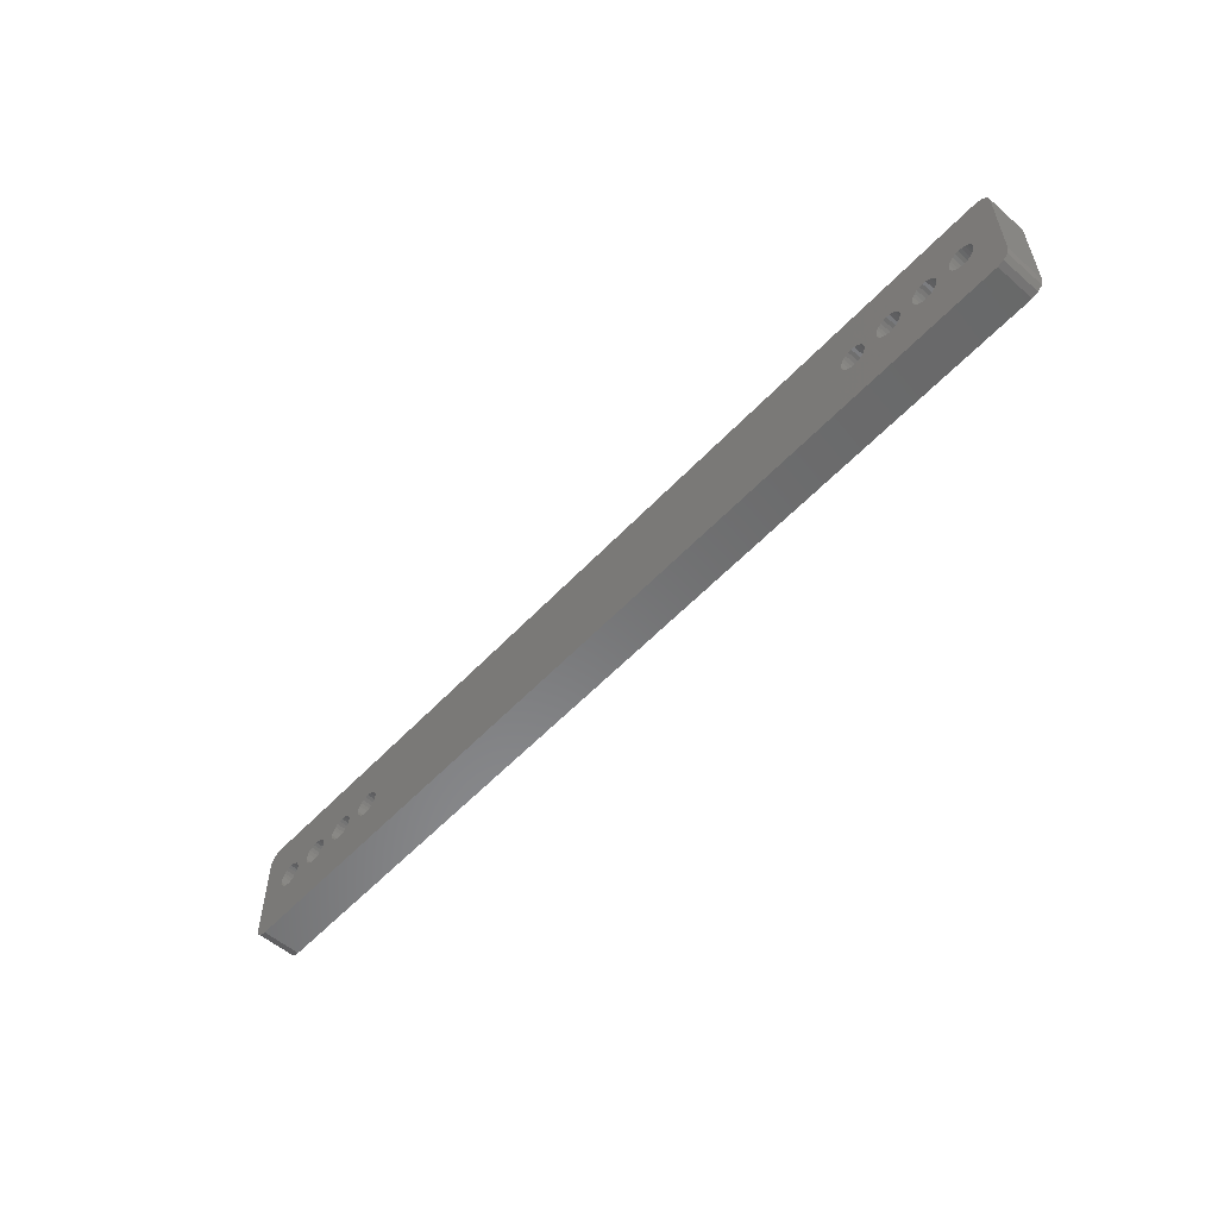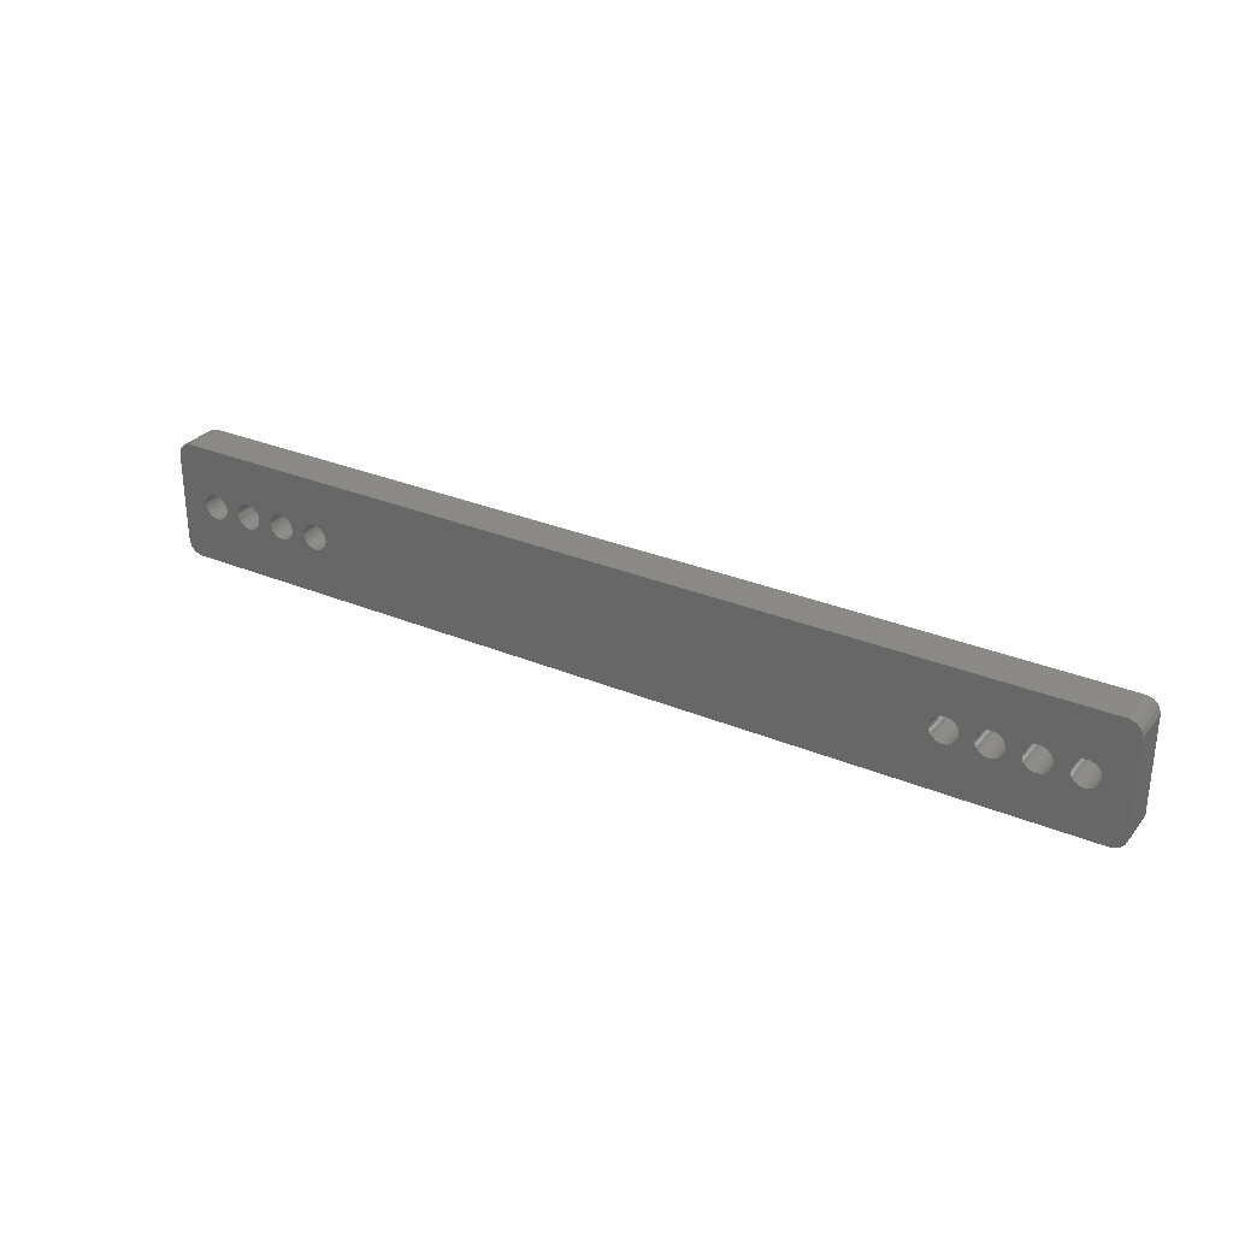
<metadata>
{"format":"stl","ext":"stl","renderer":"f3d","projection":"perspective","resolution":1024,"background":"white","views":[{"elev":-55.7,"azim":47.8,"up":"+Y"},{"elev":29.7,"azim":-148.5,"up":"+Y"}]}
</metadata>
<code>
# stl→obj: 416 verts, 860 faces
v 3.833 8.667 0
v 3.571 8.325 5
v 3.571 8.325 0
v 3.833 8.667 5
v 3.406 7.927 5
v 3.406 7.927 0
v 3.35 7.5 5
v 3.35 7.5 0
v 3.406 7.073 5
v 3.406 7.073 0
v 3.571 6.675 5
v 3.571 6.675 0
v 3.833 6.333 5
v 3.833 6.333 0
v 4.175 6.071 0
v 4.175 6.071 5
v 4.573 5.906 0
v 4.573 5.906 5
v 5 5.85 0
v 5 5.85 5
v 5.427 5.906 0
v 5.427 5.906 5
v 5.825 6.071 0
v 5.825 6.071 5
v 6.167 6.333 0
v 6.167 6.333 5
v 6.429 6.675 5
v 6.429 6.675 0
v 6.594 7.073 5
v 6.594 7.073 0
v 6.65 7.5 5
v 6.65 7.5 0
v 6.594 7.927 5
v 6.594 7.927 0
v 6.429 8.325 5
v 6.429 8.325 0
v 6.167 8.667 5
v 6.167 8.667 0
v 5.825 8.929 0
v 5.825 8.929 5
v 5.427 9.094 0
v 5.427 9.094 5
v 5 9.15 0
v 5 9.15 5
v 4.573 9.094 0
v 4.573 9.094 5
v 4.175 8.929 0
v 4.175 8.929 5
v 10.8 8.941 5
v 10.4 9.1 0
v 10.8 8.941 0
v 10.4 9.1 5
v 9.976 9.15 0
v 9.976 9.15 5
v 9.55 9.087 0
v 9.55 9.087 5
v 9.154 8.917 0
v 9.154 8.917 5
v 8.816 8.65 0
v 8.816 8.65 5
v 8.559 8.304 5
v 8.559 8.304 0
v 8.4 7.904 5
v 8.4 7.904 0
v 8.35 7.476 5
v 8.35 7.476 0
v 8.413 7.05 5
v 8.413 7.05 0
v 8.583 6.654 5
v 8.583 6.654 0
v 8.85 6.316 5
v 8.85 6.316 0
v 9.196 6.059 0
v 9.196 6.059 5
v 9.596 5.9 0
v 9.596 5.9 5
v 10.02 5.85 0
v 10.02 5.85 5
v 10.45 5.913 0
v 10.45 5.913 5
v 10.85 6.083 0
v 10.85 6.083 5
v 11.18 6.35 0
v 11.18 6.35 5
v 11.44 6.696 5
v 11.44 6.696 0
v 11.6 7.096 5
v 11.6 7.096 0
v 11.65 7.524 5
v 11.65 7.524 0
v 11.59 7.95 5
v 11.59 7.95 0
v 11.42 8.346 5
v 11.42 8.346 0
v 11.15 8.684 5
v 11.15 8.684 0
v 15.82 6.071 5
v 16.17 6.333 0
v 15.82 6.071 0
v 16.17 6.333 5
v 16.43 6.675 5
v 16.43 6.675 0
v 16.59 7.073 5
v 16.59 7.073 0
v 16.65 7.5 5
v 16.65 7.5 0
v 16.59 7.927 5
v 16.59 7.927 0
v 16.43 8.325 5
v 16.43 8.325 0
v 16.17 8.667 5
v 16.17 8.667 0
v 15.83 8.929 0
v 15.83 8.929 5
v 15.43 9.094 0
v 15.43 9.094 5
v 15 9.15 0
v 15 9.15 5
v 14.57 9.094 0
v 14.57 9.094 5
v 14.18 8.929 0
v 14.18 8.929 5
v 13.83 8.667 0
v 13.83 8.667 5
v 13.57 8.325 5
v 13.57 8.325 0
v 13.41 7.927 5
v 13.41 7.927 0
v 13.35 7.5 5
v 13.35 7.5 0
v 13.41 7.073 5
v 13.41 7.073 0
v 13.57 6.675 5
v 13.57 6.675 0
v 13.83 6.333 5
v 13.83 6.333 0
v 14.18 6.071 0
v 14.18 6.071 5
v 14.57 5.906 0
v 14.57 5.906 5
v 15 5.85 0
v 15 5.85 5
v 15.43 5.906 0
v 15.43 5.906 5
v 20.82 6.071 5
v 21.17 6.333 0
v 20.82 6.071 0
v 21.17 6.333 5
v 21.43 6.675 5
v 21.43 6.675 0
v 21.59 7.073 5
v 21.59 7.073 0
v 21.65 7.5 5
v 21.65 7.5 0
v 21.59 7.927 5
v 21.59 7.927 0
v 21.43 8.325 5
v 21.43 8.325 0
v 21.17 8.667 5
v 21.17 8.667 0
v 20.82 8.929 0
v 20.82 8.929 5
v 20.43 9.094 0
v 20.43 9.094 5
v 20 9.15 0
v 20 9.15 5
v 19.57 9.094 0
v 19.57 9.094 5
v 19.17 8.929 0
v 19.17 8.929 5
v 18.83 8.667 0
v 18.83 8.667 5
v 18.57 8.325 5
v 18.57 8.325 0
v 18.41 7.927 5
v 18.41 7.927 0
v 18.35 7.5 5
v 18.35 7.5 0
v 18.41 7.073 5
v 18.41 7.073 0
v 18.57 6.675 5
v 18.57 6.675 0
v 18.83 6.333 5
v 18.83 6.333 0
v 19.17 6.071 0
v 19.17 6.071 5
v 19.57 5.906 0
v 19.57 5.906 5
v 20 5.85 0
v 20 5.85 5
v 20.43 5.906 0
v 20.43 5.906 5
v 99.57 5.906 5
v 100 5.85 0
v 99.57 5.906 0
v 100 5.85 5
v 100.4 5.906 0
v 100.4 5.906 5
v 100.8 6.071 0
v 100.8 6.071 5
v 101.2 6.333 0
v 101.2 6.333 5
v 101.4 6.675 5
v 101.4 6.675 0
v 101.6 7.073 5
v 101.6 7.073 0
v 101.7 7.5 5
v 101.7 7.5 0
v 101.6 7.927 5
v 101.6 7.927 0
v 101.4 8.325 5
v 101.4 8.325 0
v 101.2 8.667 5
v 101.2 8.667 0
v 100.8 8.929 0
v 100.8 8.929 5
v 100.4 9.094 0
v 100.4 9.094 5
v 100 9.15 0
v 100 9.15 5
v 99.57 9.094 0
v 99.57 9.094 5
v 99.18 8.929 0
v 99.18 8.929 5
v 98.83 8.667 0
v 98.83 8.667 5
v 98.57 8.325 5
v 98.57 8.325 0
v 98.41 7.927 5
v 98.41 7.927 0
v 98.35 7.5 5
v 98.35 7.5 0
v 98.41 7.073 5
v 98.41 7.073 0
v 98.57 6.675 5
v 98.57 6.675 0
v 98.83 6.333 5
v 98.83 6.333 0
v 99.18 6.071 0
v 99.18 6.071 5
v 105 5.85 5
v 105.4 5.906 0
v 105 5.85 0
v 105.4 5.906 5
v 105.8 6.071 0
v 105.8 6.071 5
v 106.2 6.333 0
v 106.2 6.333 5
v 106.4 6.675 5
v 106.4 6.675 0
v 106.6 7.073 5
v 106.6 7.073 0
v 106.7 7.5 5
v 106.7 7.5 0
v 106.6 7.927 5
v 106.6 7.927 0
v 106.4 8.325 5
v 106.4 8.325 0
v 106.2 8.667 5
v 106.2 8.667 0
v 105.8 8.929 0
v 105.8 8.929 5
v 105.4 9.094 0
v 105.4 9.094 5
v 105 9.15 0
v 105 9.15 5
v 104.6 9.094 0
v 104.6 9.094 5
v 104.2 8.929 0
v 104.2 8.929 5
v 103.8 8.667 0
v 103.8 8.667 5
v 103.6 8.325 5
v 103.6 8.325 0
v 103.4 7.927 5
v 103.4 7.927 0
v 103.4 7.5 5
v 103.4 7.5 0
v 103.4 7.073 5
v 103.4 7.073 0
v 103.6 6.675 5
v 103.6 6.675 0
v 103.8 6.333 5
v 103.8 6.333 0
v 104.2 6.071 0
v 104.2 6.071 5
v 104.6 5.906 0
v 104.6 5.906 5
v 110.9 8.909 5
v 110.5 9.083 0
v 110.9 8.909 0
v 110.5 9.083 5
v 110 9.15 0
v 110 9.15 5
v 109.6 9.103 0
v 109.6 9.103 5
v 109.2 8.948 0
v 109.2 8.948 5
v 108.9 8.693 0
v 108.9 8.693 5
v 108.6 8.358 5
v 108.6 8.358 0
v 108.4 7.964 5
v 108.4 7.964 0
v 108.4 7.538 5
v 108.4 7.538 0
v 108.4 7.11 5
v 108.4 7.11 0
v 108.6 6.708 5
v 108.6 6.708 0
v 108.8 6.361 5
v 108.8 6.361 0
v 109.1 6.091 0
v 109.1 6.091 5
v 109.5 5.917 0
v 109.5 5.917 5
v 110 5.85 0
v 110 5.85 5
v 110.4 5.897 0
v 110.4 5.897 5
v 110.8 6.052 0
v 110.8 6.052 5
v 111.1 6.307 0
v 111.1 6.307 5
v 111.4 6.642 5
v 111.4 6.642 0
v 111.6 7.036 5
v 111.6 7.036 0
v 111.6 7.462 5
v 111.6 7.462 0
v 111.6 7.89 5
v 111.6 7.89 0
v 111.4 8.292 5
v 111.4 8.292 0
v 111.2 8.639 5
v 111.2 8.639 0
v 114.9 9.147 5
v 114.5 9.063 0
v 114.9 9.147 0
v 114.5 9.063 5
v 114.1 8.874 0
v 114.1 8.874 5
v 113.8 8.59 0
v 113.8 8.59 5
v 113.5 8.232 5
v 113.5 8.232 0
v 113.4 7.825 5
v 113.4 7.825 0
v 113.4 7.395 5
v 113.4 7.395 0
v 113.4 6.972 5
v 113.4 6.972 0
v 113.6 6.586 5
v 113.6 6.586 0
v 113.9 6.261 5
v 113.9 6.261 0
v 114.3 6.022 0
v 114.3 6.022 5
v 114.7 5.882 0
v 114.7 5.882 5
v 115.1 5.853 0
v 115.1 5.853 5
v 115.5 5.937 0
v 115.5 5.937 5
v 115.9 6.126 0
v 115.9 6.126 5
v 116.2 6.41 0
v 116.2 6.41 5
v 116.5 6.768 5
v 116.5 6.768 0
v 116.6 7.175 5
v 116.6 7.175 0
v 116.6 7.605 5
v 116.6 7.605 0
v 116.6 8.028 5
v 116.6 8.028 0
v 116.4 8.414 5
v 116.4 8.414 0
v 116.1 8.739 5
v 116.1 8.739 0
v 115.7 8.978 0
v 115.7 8.978 5
v 115.3 9.118 0
v 115.3 9.118 5
v 118.3 0 5
v 1.65 0 0
v 118.3 0 0
v 1.65 0 5
v 0 1.65 5
v 0.2211 0.825 0
v 0.2211 0.825 5
v 0 1.65 0
v 0.825 0.2211 5
v 0.825 0.2211 0
v 120 13.35 0
v 120 1.65 5
v 120 1.65 0
v 120 13.35 5
v 119.8 0.825 0
v 119.2 0.2211 5
v 119.2 0.2211 0
v 119.8 0.825 5
v 1.65 15 5
v 118.3 15 0
v 1.65 15 0
v 118.3 15 5
v 119.2 14.78 0
v 119.2 14.78 5
v 119.8 14.18 0
v 119.8 14.18 5
v 0.2211 14.18 0
v 0 13.35 0
v 0.825 14.78 0
v 0 13.35 5
v 0.2211 14.18 5
v 0.825 14.78 5
f 1 2 3
f 2 1 4
f 3 5 6
f 5 3 2
f 6 7 8
f 7 6 5
f 8 9 10
f 9 8 7
f 10 11 12
f 11 10 9
f 12 13 14
f 13 12 11
f 13 15 14
f 15 13 16
f 16 17 15
f 17 16 18
f 18 19 17
f 19 18 20
f 20 21 19
f 21 20 22
f 22 23 21
f 23 22 24
f 24 25 23
f 25 24 26
f 27 25 26
f 25 27 28
f 29 28 27
f 28 29 30
f 31 30 29
f 30 31 32
f 33 32 31
f 32 33 34
f 35 34 33
f 34 35 36
f 37 36 35
f 36 37 38
f 37 39 38
f 39 37 40
f 40 41 39
f 41 40 42
f 42 43 41
f 43 42 44
f 44 45 43
f 45 44 46
f 46 47 45
f 47 46 48
f 48 1 47
f 1 48 4
f 49 50 51
f 50 49 52
f 52 53 50
f 53 52 54
f 54 55 53
f 55 54 56
f 56 57 55
f 57 56 58
f 58 59 57
f 59 58 60
f 59 61 62
f 61 59 60
f 62 63 64
f 63 62 61
f 64 65 66
f 65 64 63
f 66 67 68
f 67 66 65
f 68 69 70
f 69 68 67
f 70 71 72
f 71 70 69
f 71 73 72
f 73 71 74
f 74 75 73
f 75 74 76
f 76 77 75
f 77 76 78
f 78 79 77
f 79 78 80
f 80 81 79
f 81 80 82
f 82 83 81
f 83 82 84
f 85 83 84
f 83 85 86
f 87 86 85
f 86 87 88
f 89 88 87
f 88 89 90
f 91 90 89
f 90 91 92
f 93 92 91
f 92 93 94
f 95 94 93
f 94 95 96
f 95 51 96
f 51 95 49
f 97 98 99
f 98 97 100
f 101 98 100
f 98 101 102
f 103 102 101
f 102 103 104
f 105 104 103
f 104 105 106
f 107 106 105
f 106 107 108
f 109 108 107
f 108 109 110
f 111 110 109
f 110 111 112
f 111 113 112
f 113 111 114
f 114 115 113
f 115 114 116
f 116 117 115
f 117 116 118
f 118 119 117
f 119 118 120
f 120 121 119
f 121 120 122
f 122 123 121
f 123 122 124
f 123 125 126
f 125 123 124
f 126 127 128
f 127 126 125
f 128 129 130
f 129 128 127
f 130 131 132
f 131 130 129
f 132 133 134
f 133 132 131
f 134 135 136
f 135 134 133
f 135 137 136
f 137 135 138
f 138 139 137
f 139 138 140
f 140 141 139
f 141 140 142
f 142 143 141
f 143 142 144
f 144 99 143
f 99 144 97
f 145 146 147
f 146 145 148
f 149 146 148
f 146 149 150
f 151 150 149
f 150 151 152
f 153 152 151
f 152 153 154
f 155 154 153
f 154 155 156
f 157 156 155
f 156 157 158
f 159 158 157
f 158 159 160
f 159 161 160
f 161 159 162
f 162 163 161
f 163 162 164
f 164 165 163
f 165 164 166
f 166 167 165
f 167 166 168
f 168 169 167
f 169 168 170
f 170 171 169
f 171 170 172
f 171 173 174
f 173 171 172
f 174 175 176
f 175 174 173
f 176 177 178
f 177 176 175
f 178 179 180
f 179 178 177
f 180 181 182
f 181 180 179
f 182 183 184
f 183 182 181
f 183 185 184
f 185 183 186
f 186 187 185
f 187 186 188
f 188 189 187
f 189 188 190
f 190 191 189
f 191 190 192
f 192 147 191
f 147 192 145
f 193 194 195
f 194 193 196
f 196 197 194
f 197 196 198
f 198 199 197
f 199 198 200
f 200 201 199
f 201 200 202
f 203 201 202
f 201 203 204
f 205 204 203
f 204 205 206
f 207 206 205
f 206 207 208
f 209 208 207
f 208 209 210
f 211 210 209
f 210 211 212
f 213 212 211
f 212 213 214
f 213 215 214
f 215 213 216
f 216 217 215
f 217 216 218
f 218 219 217
f 219 218 220
f 220 221 219
f 221 220 222
f 222 223 221
f 223 222 224
f 224 225 223
f 225 224 226
f 225 227 228
f 227 225 226
f 228 229 230
f 229 228 227
f 230 231 232
f 231 230 229
f 232 233 234
f 233 232 231
f 234 235 236
f 235 234 233
f 236 237 238
f 237 236 235
f 237 239 238
f 239 237 240
f 240 195 239
f 195 240 193
f 241 242 243
f 242 241 244
f 244 245 242
f 245 244 246
f 246 247 245
f 247 246 248
f 249 247 248
f 247 249 250
f 251 250 249
f 250 251 252
f 253 252 251
f 252 253 254
f 255 254 253
f 254 255 256
f 257 256 255
f 256 257 258
f 259 258 257
f 258 259 260
f 259 261 260
f 261 259 262
f 262 263 261
f 263 262 264
f 264 265 263
f 265 264 266
f 266 267 265
f 267 266 268
f 268 269 267
f 269 268 270
f 270 271 269
f 271 270 272
f 271 273 274
f 273 271 272
f 274 275 276
f 275 274 273
f 276 277 278
f 277 276 275
f 278 279 280
f 279 278 277
f 280 281 282
f 281 280 279
f 282 283 284
f 283 282 281
f 283 285 284
f 285 283 286
f 286 287 285
f 287 286 288
f 288 243 287
f 243 288 241
f 289 290 291
f 290 289 292
f 292 293 290
f 293 292 294
f 294 295 293
f 295 294 296
f 296 297 295
f 297 296 298
f 298 299 297
f 299 298 300
f 299 301 302
f 301 299 300
f 302 303 304
f 303 302 301
f 304 305 306
f 305 304 303
f 306 307 308
f 307 306 305
f 308 309 310
f 309 308 307
f 310 311 312
f 311 310 309
f 311 313 312
f 313 311 314
f 314 315 313
f 315 314 316
f 316 317 315
f 317 316 318
f 318 319 317
f 319 318 320
f 320 321 319
f 321 320 322
f 322 323 321
f 323 322 324
f 325 323 324
f 323 325 326
f 327 326 325
f 326 327 328
f 329 328 327
f 328 329 330
f 331 330 329
f 330 331 332
f 333 332 331
f 332 333 334
f 335 334 333
f 334 335 336
f 335 291 336
f 291 335 289
f 337 338 339
f 338 337 340
f 340 341 338
f 341 340 342
f 342 343 341
f 343 342 344
f 343 345 346
f 345 343 344
f 346 347 348
f 347 346 345
f 348 349 350
f 349 348 347
f 350 351 352
f 351 350 349
f 352 353 354
f 353 352 351
f 354 355 356
f 355 354 353
f 355 357 356
f 357 355 358
f 358 359 357
f 359 358 360
f 360 361 359
f 361 360 362
f 362 363 361
f 363 362 364
f 364 365 363
f 365 364 366
f 366 367 365
f 367 366 368
f 369 367 368
f 367 369 370
f 371 370 369
f 370 371 372
f 373 372 371
f 372 373 374
f 375 374 373
f 374 375 376
f 377 376 375
f 376 377 378
f 379 378 377
f 378 379 380
f 379 381 380
f 381 379 382
f 382 383 381
f 383 382 384
f 384 339 383
f 339 384 337
f 385 386 387
f 386 385 388
f 389 390 391
f 390 389 392
f 393 390 394
f 390 393 391
f 388 394 386
f 394 388 393
f 395 396 397
f 396 395 398
f 399 400 401
f 400 399 402
f 400 387 401
f 387 400 385
f 397 402 399
f 402 397 396
f 403 404 405
f 404 403 406
f 406 407 404
f 407 406 408
f 409 398 395
f 398 409 410
f 408 409 407
f 409 408 410
f 405 6 8
f 6 405 3
f 3 405 1
f 1 405 47
f 47 405 45
f 45 405 43
f 43 405 404
f 43 404 41
f 41 404 39
f 39 404 53
f 39 53 38
f 38 53 55
f 38 55 36
f 36 55 34
f 34 55 57
f 34 57 32
f 32 57 59
f 32 59 62
f 32 62 64
f 32 64 66
f 53 404 50
f 50 404 51
f 51 404 117
f 51 117 96
f 96 117 119
f 96 119 94
f 94 119 92
f 92 119 121
f 92 121 90
f 90 121 123
f 90 123 126
f 90 126 128
f 90 128 130
f 117 404 115
f 115 404 113
f 113 404 165
f 113 165 112
f 112 165 167
f 112 167 110
f 110 167 108
f 108 167 169
f 108 169 106
f 106 169 171
f 106 171 174
f 106 174 176
f 106 176 178
f 165 404 163
f 163 404 161
f 161 404 160
f 160 404 158
f 158 404 156
f 156 404 154
f 154 404 221
f 154 221 223
f 154 223 225
f 154 225 228
f 154 228 230
f 154 230 232
f 221 404 219
f 219 404 217
f 217 404 215
f 215 404 214
f 214 404 212
f 212 404 210
f 210 404 269
f 210 269 208
f 208 269 271
f 208 271 274
f 208 274 276
f 208 276 278
f 269 404 267
f 267 404 265
f 265 404 263
f 263 404 261
f 261 404 260
f 260 404 258
f 258 404 256
f 256 404 254
f 254 404 297
f 254 297 299
f 254 299 302
f 254 302 304
f 254 304 306
f 297 404 295
f 295 404 293
f 293 404 290
f 290 404 291
f 291 404 336
f 336 404 334
f 334 404 332
f 332 404 330
f 330 404 343
f 330 343 346
f 330 346 348
f 330 348 350
f 343 404 341
f 341 404 338
f 338 404 339
f 339 404 383
f 383 404 381
f 381 404 380
f 380 404 378
f 378 404 376
f 376 404 374
f 411 392 412
f 392 411 390
f 390 411 394
f 394 411 413
f 394 413 386
f 386 413 405
f 386 405 10
f 386 10 12
f 386 12 14
f 386 14 15
f 386 15 17
f 386 17 19
f 386 19 387
f 10 405 8
f 387 19 21
f 387 21 23
f 387 23 77
f 77 23 75
f 75 23 25
f 75 25 28
f 75 28 30
f 75 30 73
f 73 30 32
f 73 32 72
f 72 32 70
f 70 32 68
f 68 32 66
f 387 77 79
f 387 79 81
f 387 81 141
f 141 81 83
f 141 83 139
f 139 83 86
f 139 86 88
f 139 88 137
f 137 88 90
f 137 90 136
f 136 90 134
f 134 90 132
f 132 90 130
f 387 141 143
f 387 143 99
f 387 99 189
f 189 99 98
f 189 98 187
f 187 98 102
f 187 102 104
f 187 104 185
f 185 104 106
f 185 106 184
f 184 106 182
f 182 106 180
f 180 106 178
f 387 189 191
f 387 191 147
f 387 147 146
f 387 146 150
f 387 150 152
f 387 152 154
f 387 154 195
f 195 154 239
f 239 154 238
f 238 154 236
f 236 154 234
f 234 154 232
f 387 195 194
f 387 194 197
f 387 197 199
f 387 199 201
f 387 201 204
f 387 204 206
f 387 206 285
f 285 206 208
f 285 208 284
f 284 208 282
f 282 208 280
f 280 208 278
f 387 285 287
f 387 287 243
f 387 243 242
f 387 242 245
f 387 245 247
f 387 247 250
f 387 250 252
f 387 252 254
f 387 254 313
f 313 254 312
f 312 254 310
f 310 254 308
f 308 254 306
f 387 313 315
f 387 315 317
f 387 317 319
f 387 319 321
f 387 321 323
f 387 323 326
f 387 326 328
f 387 328 330
f 387 330 354
f 354 330 352
f 352 330 350
f 387 354 356
f 387 356 357
f 387 357 359
f 387 359 361
f 387 361 363
f 387 363 365
f 387 365 367
f 387 367 370
f 387 370 372
f 387 372 374
f 387 374 404
f 387 404 407
f 387 407 401
f 401 407 409
f 401 409 399
f 399 409 395
f 399 395 397
f 391 414 389
f 414 391 415
f 415 391 393
f 415 393 416
f 416 393 388
f 416 388 403
f 403 388 9
f 9 388 11
f 11 388 13
f 13 388 16
f 16 388 18
f 18 388 20
f 20 388 385
f 403 9 7
f 20 385 22
f 22 385 24
f 24 385 78
f 24 78 76
f 24 76 26
f 26 76 27
f 27 76 29
f 29 76 74
f 29 74 31
f 31 74 71
f 31 71 69
f 31 69 67
f 31 67 65
f 78 385 80
f 80 385 82
f 82 385 142
f 82 142 84
f 84 142 140
f 84 140 85
f 85 140 87
f 87 140 138
f 87 138 89
f 89 138 135
f 89 135 133
f 89 133 131
f 89 131 129
f 142 385 144
f 144 385 97
f 97 385 190
f 97 190 100
f 100 190 188
f 100 188 101
f 101 188 103
f 103 188 186
f 103 186 105
f 105 186 183
f 105 183 181
f 105 181 179
f 105 179 177
f 190 385 192
f 192 385 145
f 145 385 148
f 148 385 149
f 149 385 151
f 151 385 153
f 153 385 193
f 153 193 240
f 153 240 237
f 153 237 235
f 153 235 233
f 153 233 231
f 193 385 196
f 196 385 198
f 198 385 200
f 200 385 202
f 202 385 203
f 203 385 205
f 205 385 286
f 205 286 207
f 207 286 283
f 207 283 281
f 207 281 279
f 207 279 277
f 286 385 288
f 288 385 241
f 241 385 244
f 244 385 246
f 246 385 248
f 248 385 249
f 249 385 251
f 251 385 253
f 253 385 314
f 253 314 311
f 253 311 309
f 253 309 307
f 253 307 305
f 314 385 316
f 316 385 318
f 318 385 320
f 320 385 322
f 322 385 324
f 324 385 325
f 325 385 327
f 327 385 329
f 329 385 353
f 329 353 351
f 329 351 349
f 353 385 355
f 355 385 358
f 358 385 360
f 360 385 362
f 362 385 364
f 364 385 366
f 366 385 368
f 368 385 369
f 369 385 371
f 371 385 373
f 403 44 406
f 44 403 46
f 46 403 48
f 48 403 4
f 4 403 2
f 2 403 5
f 5 403 7
f 406 44 42
f 406 42 40
f 406 40 54
f 54 40 37
f 54 37 56
f 56 37 35
f 56 35 33
f 56 33 58
f 58 33 31
f 58 31 60
f 60 31 61
f 61 31 63
f 63 31 65
f 406 54 52
f 406 52 49
f 406 49 118
f 118 49 95
f 118 95 120
f 120 95 93
f 120 93 91
f 120 91 122
f 122 91 89
f 122 89 124
f 124 89 125
f 125 89 127
f 127 89 129
f 406 118 116
f 406 116 114
f 406 114 166
f 166 114 111
f 166 111 168
f 168 111 109
f 168 109 107
f 168 107 170
f 170 107 105
f 170 105 172
f 172 105 173
f 173 105 175
f 175 105 177
f 406 166 164
f 406 164 162
f 406 162 159
f 406 159 157
f 406 157 155
f 406 155 153
f 406 153 222
f 222 153 224
f 224 153 226
f 226 153 227
f 227 153 229
f 229 153 231
f 406 222 220
f 406 220 218
f 406 218 216
f 406 216 213
f 406 213 211
f 406 211 209
f 406 209 270
f 270 209 207
f 270 207 272
f 272 207 273
f 273 207 275
f 275 207 277
f 406 270 268
f 406 268 266
f 406 266 264
f 406 264 262
f 406 262 259
f 406 259 257
f 406 257 255
f 406 255 253
f 406 253 298
f 298 253 300
f 300 253 301
f 301 253 303
f 303 253 305
f 406 298 296
f 406 296 294
f 406 294 292
f 406 292 289
f 406 289 335
f 406 335 333
f 406 333 331
f 406 331 329
f 406 329 344
f 344 329 345
f 345 329 347
f 347 329 349
f 406 344 342
f 406 342 340
f 406 340 337
f 406 337 384
f 406 384 382
f 406 382 379
f 406 379 377
f 406 377 375
f 406 375 373
f 406 373 385
f 406 385 400
f 406 400 408
f 408 400 410
f 410 400 402
f 410 402 396
f 410 396 398
f 414 392 389
f 392 414 412
f 416 405 413
f 405 416 403
f 415 413 411
f 413 415 416
f 415 412 414
f 412 415 411

</code>
